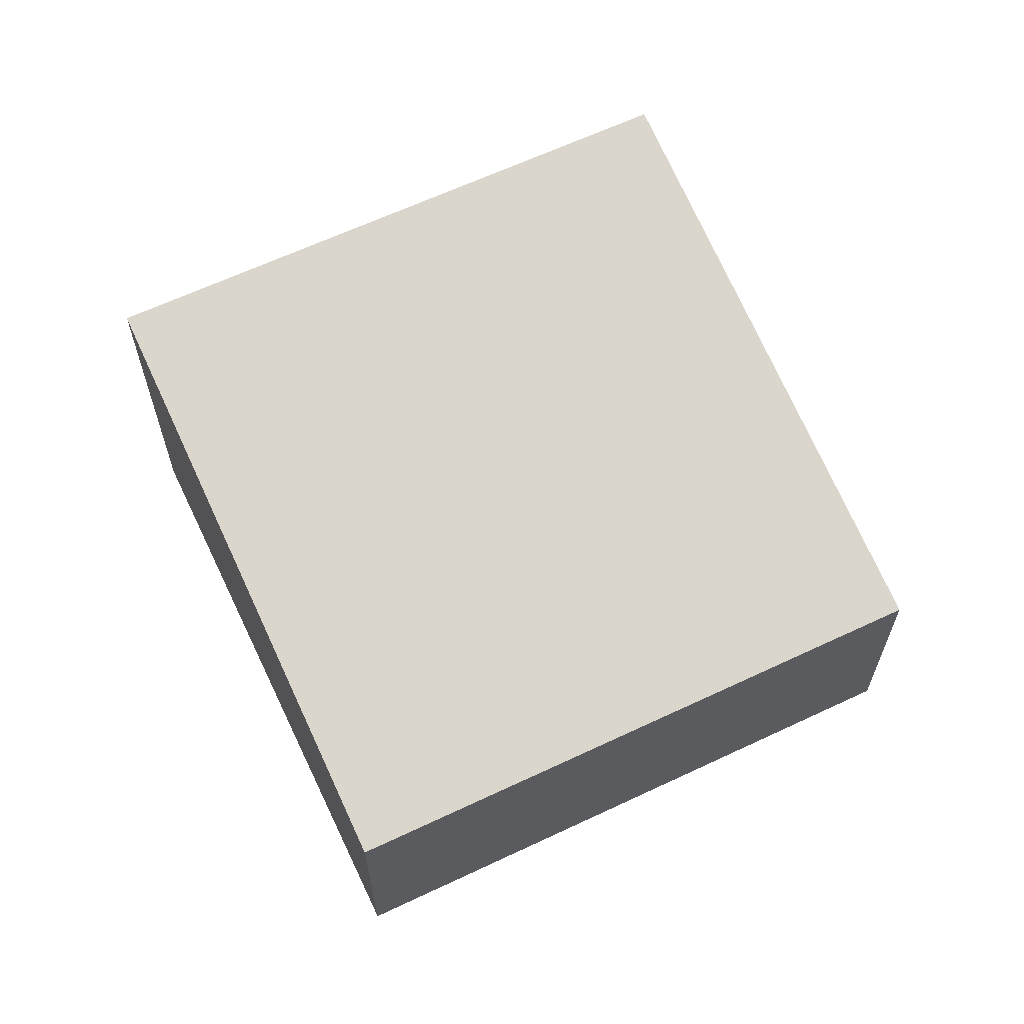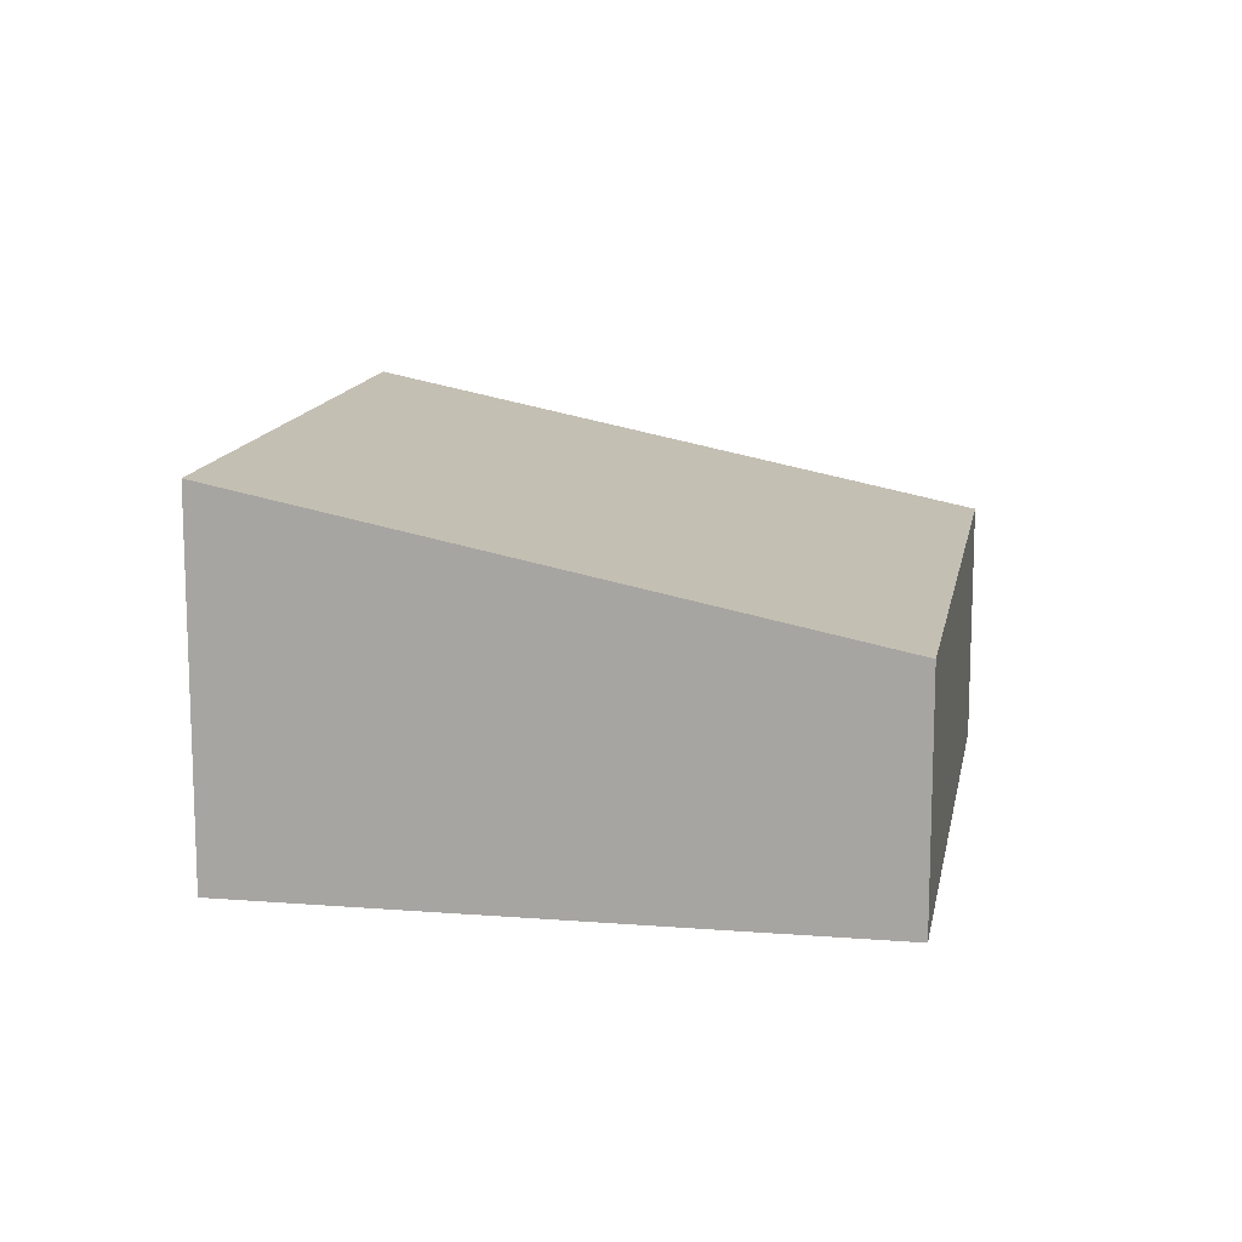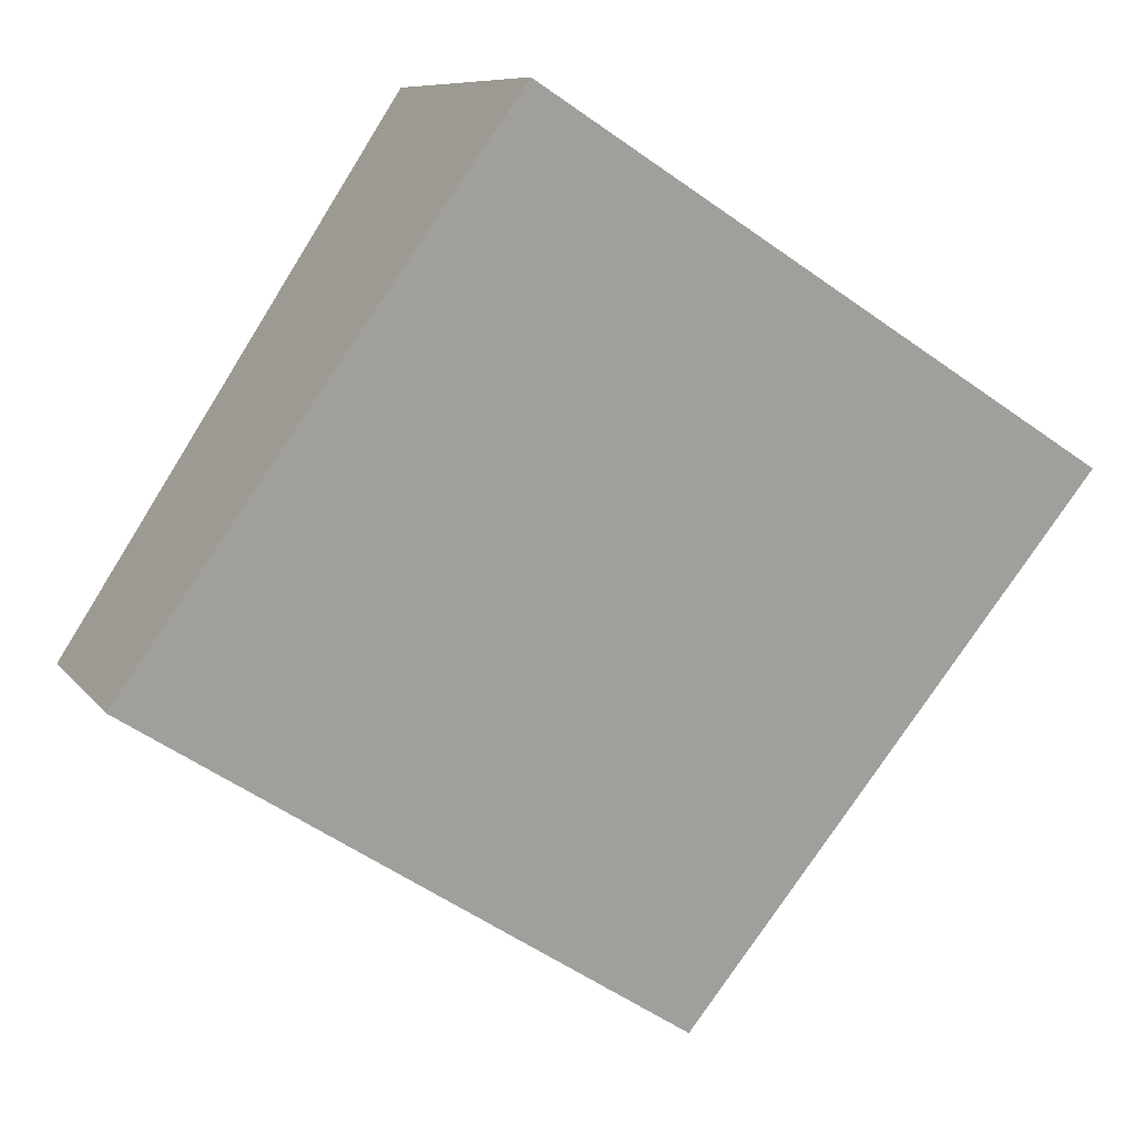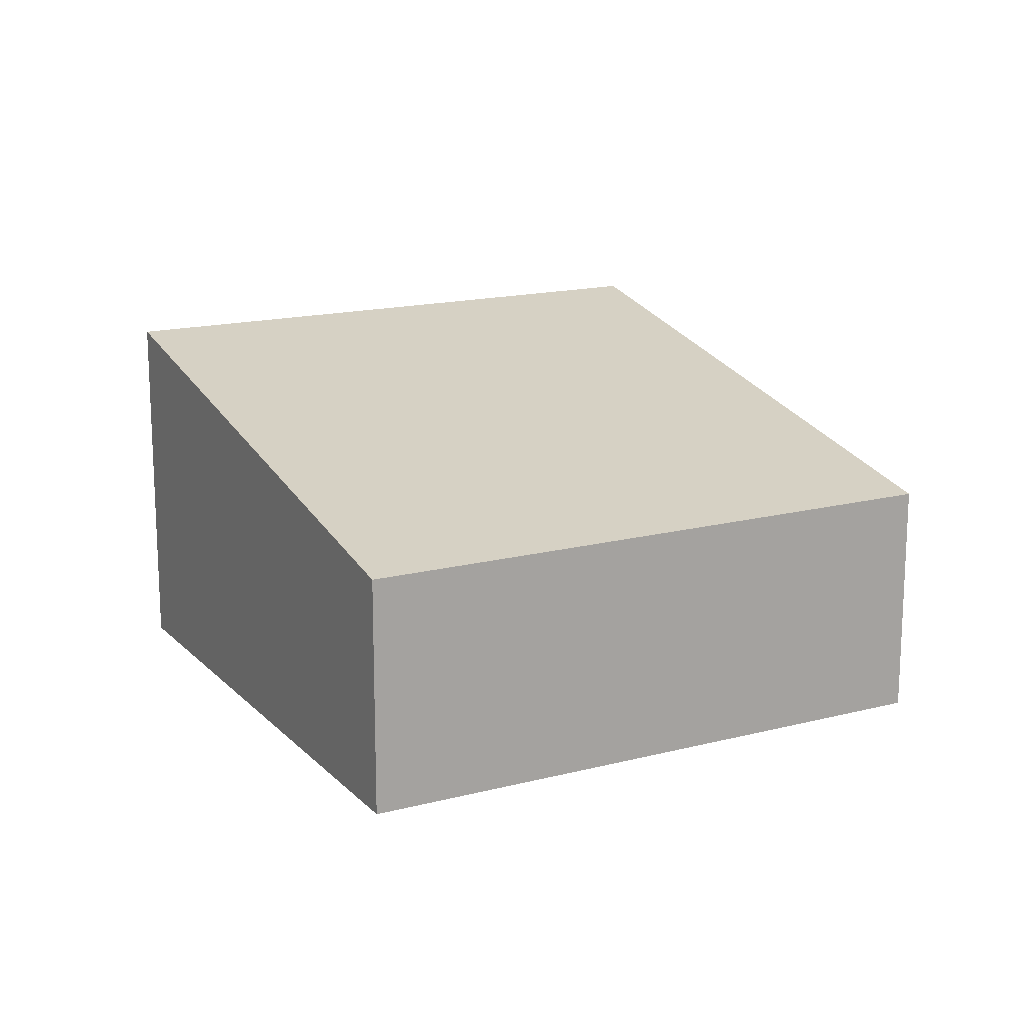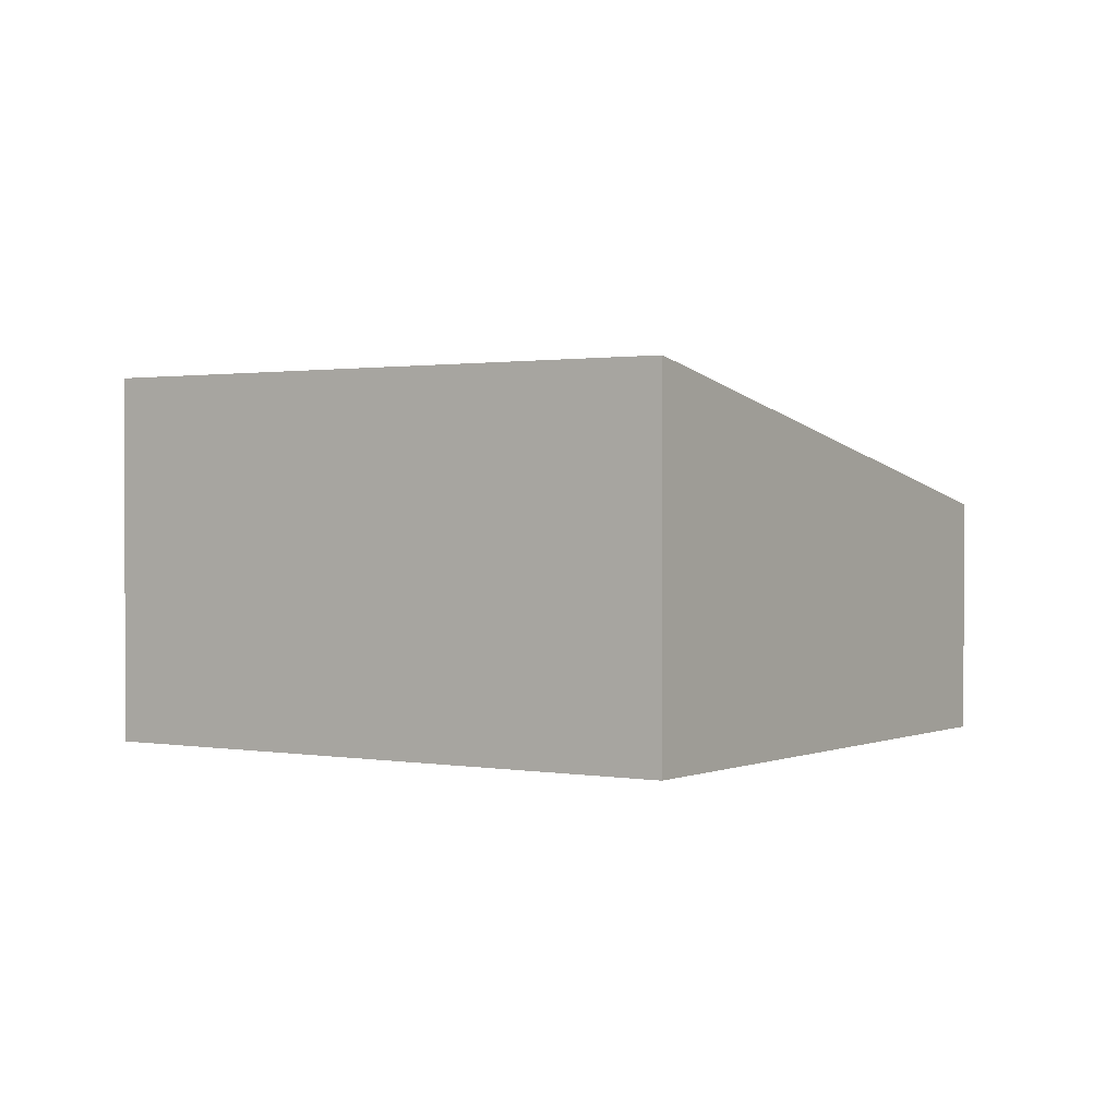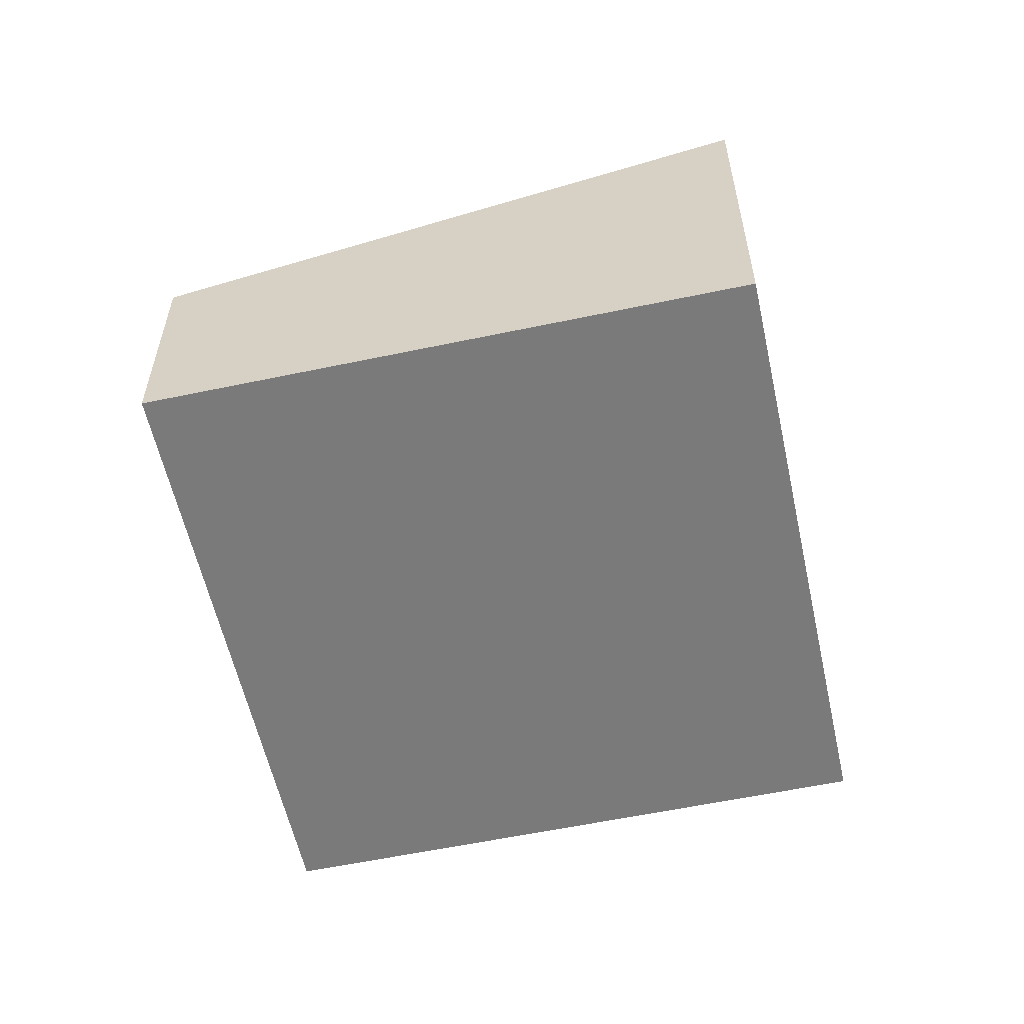
<metadata>
{"format":"obj","ext":"obj","renderer":"f3d","projection":"perspective","resolution":1024,"background":"white","views":[{"elev":63.9,"azim":122.0,"up":"+Y"},{"elev":13.5,"azim":67.7,"up":"+Y"},{"elev":8.6,"azim":159.8,"up":"+Z"},{"elev":16.2,"azim":119.3,"up":"+Y"},{"elev":1.1,"azim":1.3,"up":"+Y"},{"elev":-58.1,"azim":-110.2,"up":"+Y"}]}
</metadata>
<code>
v  2.174 1.551 -3.407
v  3.454 2.366 2.203
v  5.627 1.551 -1.204
v  0 2.366 1.449e-16
v  5.627 7.372e-17 -1.204
v  2.174 2.086e-16 -3.407
v  0 0 0
v  3.454 -1.349e-16 2.203
g defaultobject
f 1 2 3
f 2 1 4
f 5 1 3
f 1 5 6
f 1 7 4
f 7 1 6
f 7 2 4
f 2 7 8
f 8 3 2
f 3 8 5
f 5 7 6
f 7 5 8

</code>
